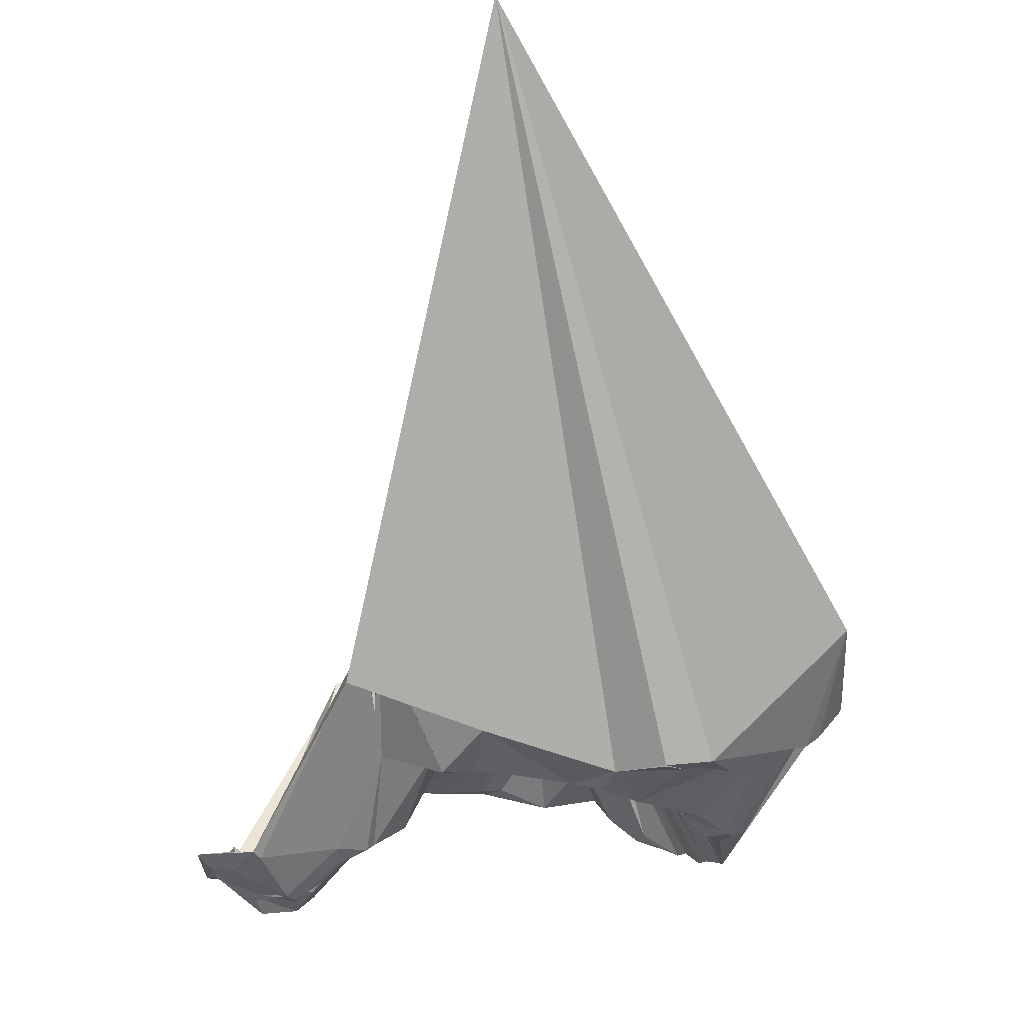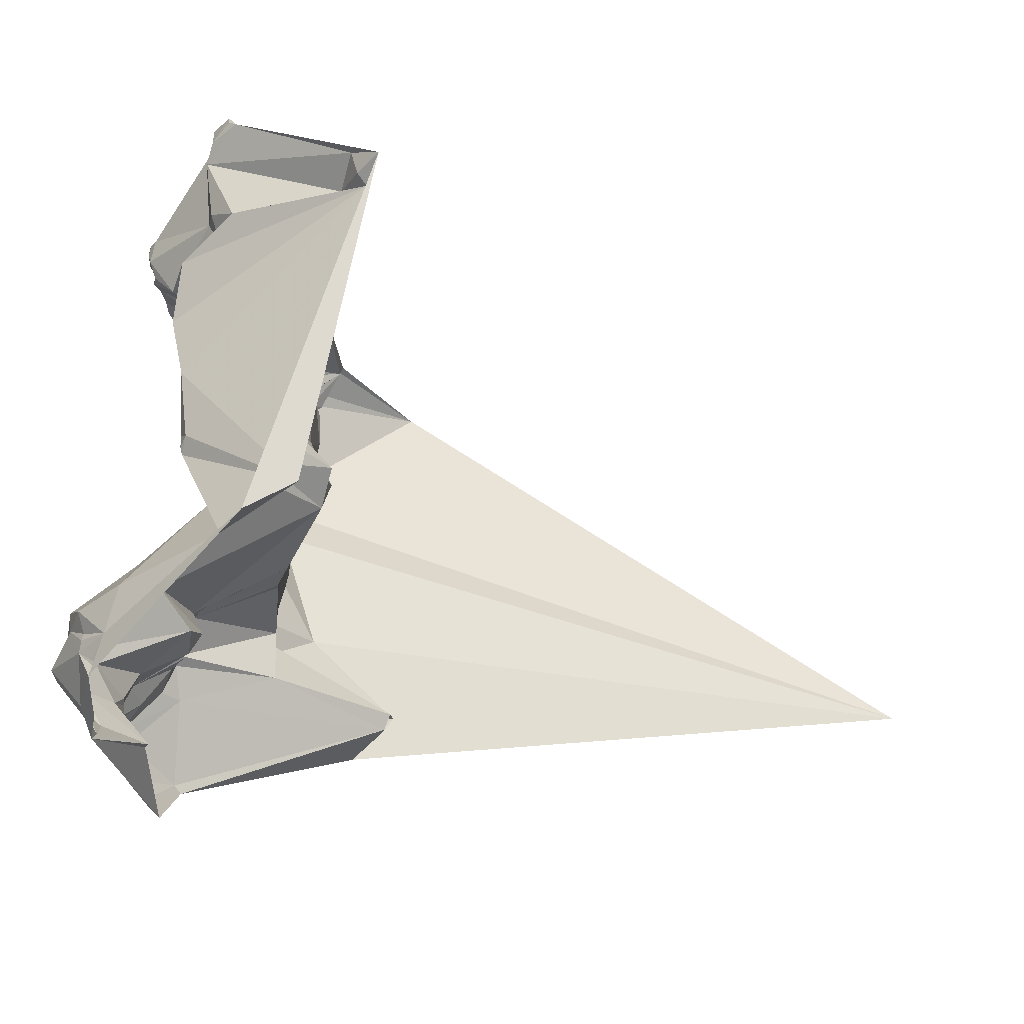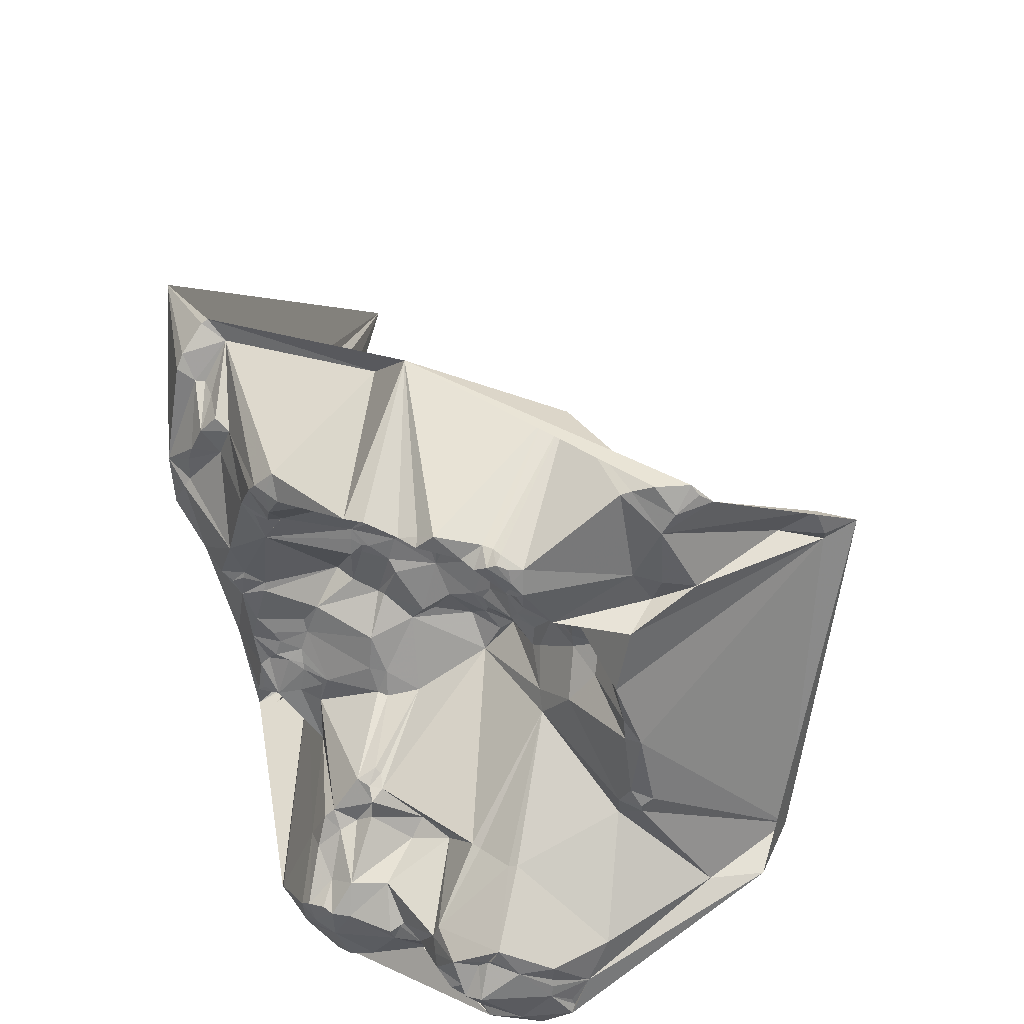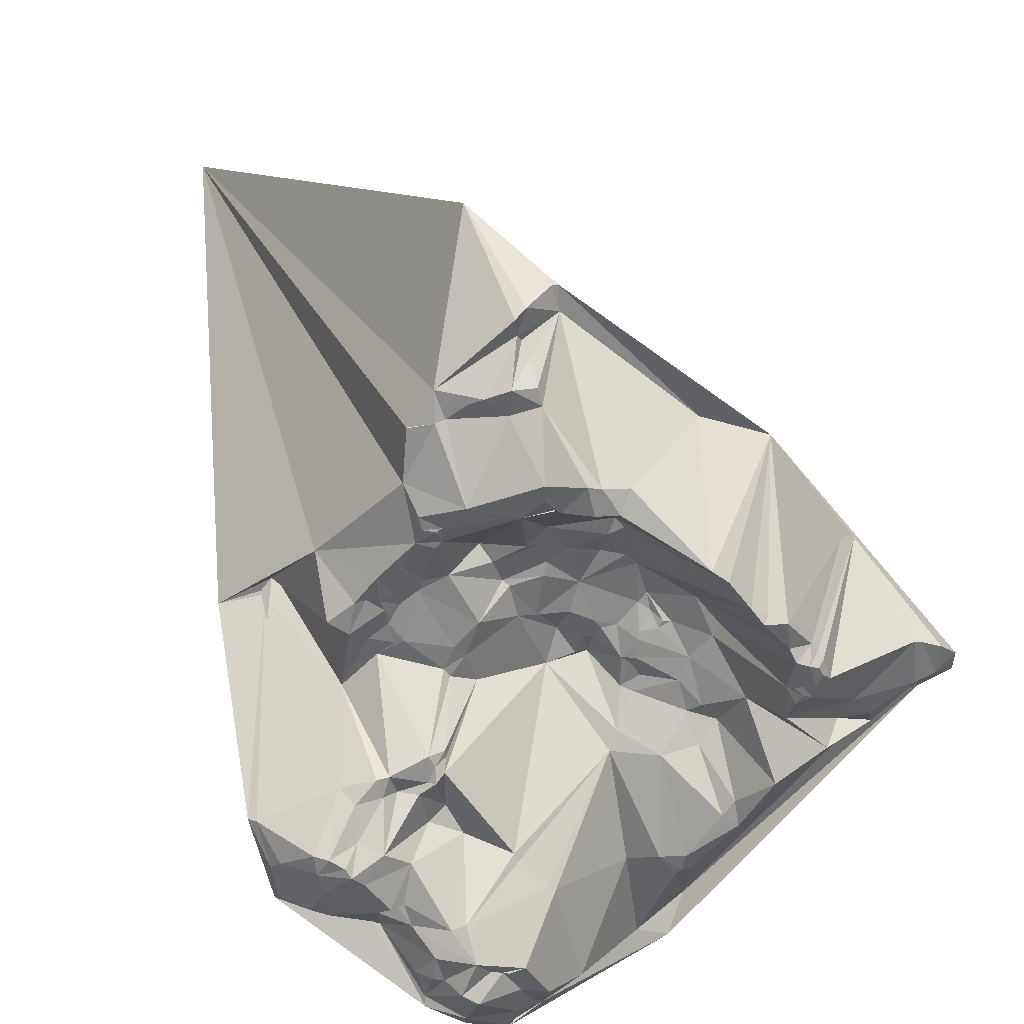
<metadata>
{"format":"obj","ext":"obj","renderer":"f3d","projection":"perspective","resolution":1024,"background":"white","views":[{"elev":-5.2,"azim":79.0,"up":"+Z"},{"elev":-23.8,"azim":-87.4,"up":"+Y"},{"elev":35.2,"azim":-152.9,"up":"+Y"},{"elev":-60.2,"azim":135.9,"up":"+Z"}]}
</metadata>
<code>
v -0.2707 -0.1151 5.308
v -0.2638 -0.09009 5.301
v -0.2354 -0.112 5.291
v -0.2299 -0.4352 5.197
v -0.2049 -0.1134 5.189
v -0.1888 -0.3249 5.156
v -0.1805 -0.3397 5.152
v -0.1794 -0.2595 5.147
v -0.1709 -0.3169 5.148
v -0.1693 -0.1424 5.14
v -0.1628 -0.2638 5.151
v -0.1609 -0.1982 5.133
v -0.1531 -0.5242 5.082
v -0.1528 -0.5314 5.078
v -0.1511 -0.5172 5.08
v -0.1486 -0.3706 5.174
v -0.1379 -0.4875 5.068
v -0.1141 -0.2429 5.193
v -0.1098 -0.5433 5.063
v -0.1117 -0.2165 5.204
v -0.09641 -0.4524 5.045
v -0.09355 -0.09736 5.095
v -0.09339 -0.2716 5.184
v -0.09228 -0.07514 5.098
v -0.08977 -0.4658 5.043
v -0.08552 -0.47 5.045
v -0.08819 -0.2137 5.2
v -0.08819 -0.2137 5.2
v -0.08575 -0.4018 5.101
v -0.07286 -0.06539 5.096
v -0.06442 -0.06403 5.099
v -0.06212 -0.3059 5.196
v -0.05343 -0.009598 5.21
v -0.04669 -0.1596 5.211
v -0.04189 -0.146 5.211
v -0.03829 -0.2415 5.227
v -0.03596 -0.4045 5.111
v -0.03511 -0.2638 5.23
v -0.03305 -0.5015 5.047
v -0.03099 -0.4601 5.055
v -0.03099 -0.4601 5.055
v -0.01232 -0.1866 5.229
v -0.01105 -0.2159 5.228
v -0.003555 -0.07136 5.081
v 0.001359 -0.5412 5.102
v 0.009412 -0.2771 5.254
v 0.01353 -0.1925 5.239
v 0.01476 -0.1802 5.24
v 0.01448 -0.06907 5.084
v 0.01861 -0.2348 5.237
v 0.01861 -0.2348 5.237
v 0.01908 -0.4975 5.073
v 0.03114 -0.4241 5.141
v 0.03933 -0.2708 5.256
v 0.04568 -0.1629 5.235
v 0.0519 -0.2419 5.236
v 0.05998 -0.1628 5.232
v 0.05998 -0.1628 5.232
v 0.06326 -0.3907 5.125
v 0.06968 -0.3829 5.135
v 0.07796 -0.4913 5.053
v 0.09081 -0.1546 5.222
v 0.09081 -0.1546 5.222
v 0.09026 -0.4722 5.075
v 0.09167 -0.5829 5.099
v 0.1003 -0.2257 5.224
v 0.1012 -0.3257 5.204
v 0.1032 -0.1928 5.229
v 0.1078 -0.3477 5.198
v 0.1078 -0.3477 5.198
v 0.1217 -0.257 5.229
v 0.1217 -0.257 5.229
v 0.1296 -0.2 5.216
v 0.157 -0.3467 5.19
v 0.1712 -0.2741 5.201
v 0.1795 -0.09491 5.118
v 0.1839 -0.2902 5.198
v 0.1936 -0.3315 5.184
v 0.2012 -0.3116 5.183
v 0.1995 -0.1252 5.135
v 0.2086 -0.2418 5.175
v 0.2182 -0.3671 5.176
v 0.2232 -0.233 5.163
v 0.2247 -0.3078 5.174
v 0.2258 -0.1926 5.15
v 0.2393 -0.4334 5.297
v 0.2339 -0.2392 5.162
v 0.243 -0.4484 5.291
v 0.248 -0.4353 5.299
v 0.2492 -0.448 5.29
v 0.245 -0.2316 5.161
v 0.2663 -0.09587 5.178
v 0.2704 -0.03364 5.232
v 0.2773 -0.1175 5.177
v 0.2815 -0.06805 5.212
v 0.2831 -0.1319 5.179
v 0.2885 -0.01717 5.233
v 0.4629 -0.3691 5.823
v -0.2705 -0.4314 5.221
v -0.2673 -0.1261 5.316
v -0.2059 -0.01855 5.183
v -0.1805 -0.3325 5.15
v -0.1737 -0.4572 5.104
v -0.1752 -0.008642 5.164
v -0.1601 -0.09884 5.161
v -0.1573 -0.01583 5.159
v -0.1391 -0.494 5.067
v -0.1229 -0.5574 5.079
v -0.1138 -0.4763 5.051
v -0.1078 -0.1382 5.121
v -0.09911 -0.1712 5.178
v -0.0915 -0.1145 5.1
v -0.08725 -0.1024 5.096
v -0.08725 -0.1024 5.096
v -0.08203 -0.07463 5.092
v -0.08081 -0.09673 5.096
v -0.08081 -0.09673 5.096
v -0.07671 -0.4773 5.044
v -0.07602 -0.1106 5.106
v -0.07251 -0.07133 5.089
v -0.06485 -0.07498 5.087
v -0.06133 -0.2156 5.214
v -0.05673 -0.4738 5.035
v -0.05673 -0.4738 5.035
v -0.05506 -0.06283 5.098
v -0.05372 -0.08022 5.086
v -0.04696 -0.521 5.048
v -0.02532 -0.4738 5.055
v -0.02443 -0.239 5.229
v -0.02168 -0.231 5.226
v -0.01773 -0.1819 5.229
v -0.01431 -0.1947 5.228
v -0.005707 -0.2107 5.23
v -0.002091 -0.0652 5.087
v -0.000201 -0.271 5.26
v 0.000689 -0.4327 5.135
v 0.0199 -0.2554 5.245
v 0.02534 -0.5155 5.074
v 0.04636 -0.06413 5.084
v 0.05177 -0.5508 5.078
v 0.06872 -0.4178 5.114
v 0.07041 0.01944 5.2
v 0.06961 -0.4052 5.119
v 0.07209 -0.3416 5.212
v 0.07541 -0.3781 5.134
v 0.08032 -0.5225 5.06
v 0.08603 -0.2743 5.228
v 0.09575 -0.5727 5.089
v 0.104 -0.4179 5.106
v 0.1043 -0.4921 5.056
v 0.1081 -0.2149 5.227
v 0.1148 -0.5008 5.061
v 0.1237 -0.2004 5.219
v 0.123 -0.5373 5.077
v 0.144 -0.2467 5.223
v 0.1456 -0.09166 5.11
v 0.1579 -0.1087 5.114
v 0.1623 -0.3532 5.19
v 0.1623 -0.3532 5.19
v 0.1644 -0.5372 5.104
v 0.17 -0.1425 5.151
v 0.1717 -0.08652 5.115
v 0.181 -0.3034 5.198
v 0.1867 -0.1665 5.149
v 0.1881 -0.1367 5.138
v 0.1912 -0.1296 5.136
v 0.2022 -0.3683 5.176
v 0.2086 -0.2494 5.174
v 0.2138 -0.3341 5.181
v 0.2223 -0.2273 5.164
v 0.2244 -0.3727 5.176
v 0.2861 -0.1559 5.182
v 0.2905 -0.1638 5.179
v 0.293 -0.02102 5.229
v 0.3008 -0.04261 5.208
v 0.3008 -0.04261 5.208
v 0.3023 -0.05461 5.2
v 0.3106 -0.1441 5.187
v -0.2716 -0.4084 5.267
v -0.1839 -0.102 5.167
v -0.1722 -0.1278 5.174
v -0.1622 -0.4968 5.091
v -0.1603 -0.2453 5.152
v -0.1575 -0.3378 5.154
v -0.1495 -0.01929 5.155
v -0.0769 -0.1027 5.097
v -0.07016 -0.5064 5.032
v -0.06803 -0.005098 5.226
v -0.04487 -0.2577 5.225
v -0.04021 -0.07594 5.089
v -0.01838 -0.05769 5.084
v -0.01373 -0.2416 5.23
v -0.009411 -0.1439 5.217
v 0.00083 -0.1898 5.237
v 0.009936 -0.5413 5.098
v 0.01516 -0.4925 5.074
v 0.01548 -0.248 5.242
v 0.06472 -0.0664 5.083
v 0.06656 -0.3982 5.112
v 0.087 -0.3861 5.122
v 0.08941 -0.1367 5.213
v 0.0881 -0.4883 5.055
v 0.09897 -0.1378 5.22
v 0.114 -0.2559 5.226
v 0.1122 -0.4523 5.09
v 0.1159 -0.01947 5.227
v 0.1161 -0.3244 5.2
v 0.128 -0.4554 5.105
v 0.1308 -0.208 5.218
v 0.1382 -0.1939 5.213
v 0.1543 -0.07021 5.117
v 0.1595 -0.5302 5.098
v 0.1653 -0.3729 5.19
v 0.1704 -0.1426 5.153
v 0.1724 -0.1337 5.134
v 0.1821 -0.3348 5.19
v 0.2046 -0.3259 5.18
v 0.304 -0.1849 5.183
v -0.2911 -0.1072 5.329
v -0.2152 -0.02655 5.19
v -0.1382 -0.5054 5.065
v -0.08498 -0.08678 5.091
v -0.07772 -0.4047 5.1
v -0.0759 -0.5615 5.067
v -0.06771 -0.5543 5.07
v -0.05687 -0.5157 5.05
v -0.04433 -0.4063 5.11
v -0.03007 -0.4886 5.05
v 0.01097 -0.2222 5.238
v 0.02437 -0.5 5.065
v 0.02835 -0.2334 5.237
v 0.0353 -0.4416 5.128
v 0.03664 -0.4607 5.083
v 0.0689 -0.2641 5.239
v 0.07498 -0.3903 5.122
v 0.09513 -0.4348 5.101
v 0.09792 -0.3496 5.199
v 0.1232 -0.5514 5.085
v 0.1232 -0.5514 5.085
v 0.1599 -0.08821 5.113
v 0.2204 -0.3413 5.177
v 0.2501 -0.116 5.182
v 0.2517 -0.07993 5.18
v 0.3038 -0.1849 5.182
v 0.3775 -0.04047 5.3
v -0.1414 -0.4681 5.063
v -0.08672 -0.5018 5.03
v -0.08642 -0.2303 5.207
v -0.003595 -0.5033 5.07
v 0.06265 -0.4919 5.059
v 0.07789 -0.1769 5.237
v 0.08474 -0.4286 5.114
v 0.09998 -0.5129 5.059
v 0.1115 -0.4255 5.102
v 0.1163 -0.2924 5.204
v 0.1637 -0.2435 5.228
v 0.1805 -0.3417 5.188
v 0.2181 -0.2842 5.173
v 0.2276 -0.2545 5.166
v 0.2795 -0.4673 5.256
v 0.2888 -0.06654 5.207
v -0.1932 -0.03169 5.166
v -0.1844 -0.04899 5.16
v -0.05513 -0.2888 5.205
v 0.07238 -0.5541 5.071
v 0.1005 -0.5133 5.061
v 0.1849 -0.3219 5.193
v 0.2062 -0.3009 5.179
v -0.1993 -0.009842 5.181
v -0.05079 -0.1922 5.216
v -0.03966 -0.5373 5.067
v 0.0668 -0.2144 5.239
v 0.06665 -0.4624 5.07
v 0.1384 -0.1838 5.214
v 0.1654 -0.4196 5.19
v 0.02245 -0.3021 5.249
v 0.07501 -0.2618 5.228
v 0.1383 -0.2099 5.212
v 0.2683 -0.07252 5.201
v 0.2718 -0.2236 5.177
v 0.1836 -0.3647 5.186
v 0.2372 -0.08879 5.179
v 0.2437 -0.4372 5.232
v 0.2681 -0.3436 5.214
f 189 248 122
f 221 19 14
f 54 276 46
f 223 32 227
f 284 84 259
f 18 23 11
f 7 102 184
f 122 36 189
f 18 248 23
f 74 213 69
f 168 258 77
f 110 10 181
f 14 19 108
f 106 263 262
f 100 12 8
f 234 56 277
f 173 85 172
f 173 280 85
f 220 2 219
f 87 91 259
f 269 104 262
f 281 167 275
f 245 178 177
f 168 259 258
f 165 166 80
f 91 280 259
f 85 91 170
f 19 225 224
f 261 95 93
f 6 102 7
f 184 23 32
f 182 221 15
f 182 107 221
f 246 17 182
f 127 226 39
f 233 230 196
f 17 107 182
f 40 37 136
f 223 40 21
f 53 136 37
f 48 193 55
f 59 37 276
f 73 210 278
f 46 135 137
f 66 204 277
f 102 9 184
f 8 6 179
f 9 23 184
f 8 11 9
f 112 113 119
f 181 10 5
f 100 179 219
f 14 13 221
f 270 122 27
f 100 5 10
f 12 183 8
f 27 111 270
f 188 24 185
f 105 180 263
f 104 106 262
f 220 101 262
f 47 55 272
f 134 191 142
f 188 33 31
f 104 142 188
f 119 126 35
f 80 282 242
f 116 121 186
f 274 153 68
f 110 22 112
f 193 44 49
f 111 110 34
f 192 50 197
f 35 190 193
f 133 229 43
f 190 44 193
f 34 35 193
f 251 62 68
f 147 255 67
f 79 163 268
f 155 151 209
f 240 76 157
f 203 274 62
f 142 206 198
f 156 198 211
f 55 201 57
f 93 279 243
f 156 240 157
f 95 279 93
f 97 93 206
f 177 178 261
f 175 245 177
f 245 98 178
f 142 97 206
f 209 73 278
f 87 83 170
f 96 242 94
f 218 173 178
f 173 172 178
f 218 244 173
f 284 259 280
f 98 280 218
f 275 254 149
f 258 268 77
f 167 257 78
f 171 284 89
f 171 167 82
f 260 284 98
f 69 213 200
f 46 276 135
f 69 237 67
f 163 255 75
f 158 257 281
f 213 74 158
f 235 200 143
f 136 233 128
f 150 208 152
f 273 233 232
f 86 88 275
f 141 273 232
f 253 152 266
f 89 86 283
f 65 238 160
f 160 88 260
f 238 212 160
f 89 86 171
f 284 241 84
f 182 103 246
f 14 99 182
f 13 182 15
f 14 182 13
f 221 13 15
f 227 32 37
f 109 247 221
f 21 246 29
f 109 221 107
f 21 109 246
f 109 107 17
f 123 21 40
f 118 26 123
f 187 247 118
f 187 225 19
f 108 19 224
f 123 187 118
f 225 187 226
f 19 247 187
f 221 247 19
f 45 271 39
f 195 65 224
f 123 226 187
f 226 127 225
f 249 52 138
f 127 271 225
f 39 249 45
f 45 224 225
f 195 45 138
f 45 225 271
f 52 196 230
f 195 224 45
f 265 140 146
f 138 146 140
f 140 195 138
f 39 228 249
f 127 39 271
f 53 232 136
f 249 196 52
f 252 273 141
f 138 52 230
f 128 233 196
f 226 123 39
f 228 128 249
f 39 123 228
f 227 37 40
f 228 123 128
f 249 138 45
f 128 196 249
f 103 16 29
f 25 21 26
f 227 40 223
f 276 37 32
f 40 128 123
f 136 128 40
f 53 199 141
f 37 59 53
f 232 233 136
f 53 141 232
f 61 250 273
f 205 64 236
f 276 264 135
f 192 197 135
f 67 144 147
f 75 256 168
f 54 147 276
f 46 137 54
f 32 264 276
f 16 184 32
f 264 189 38
f 23 189 264
f 129 192 38
f 27 248 20
f 135 38 192
f 264 38 135
f 21 29 223
f 26 21 123
f 23 9 11
f 264 32 23
f 29 32 223
f 16 103 4
f 4 7 16
f 109 17 246
f 25 109 21
f 247 109 26
f 26 109 25
f 118 247 26
f 219 99 179
f 4 179 7
f 182 99 4
f 103 29 246
f 182 4 103
f 179 4 99
f 11 8 183
f 6 7 179
f 9 102 6
f 8 179 100
f 9 6 8
f 16 32 29
f 7 184 16
f 10 12 100
f 20 12 111
f 183 18 11
f 20 18 183
f 20 183 12
f 248 18 20
f 111 12 10
f 27 20 111
f 111 34 270
f 10 110 111
f 248 189 23
f 27 122 248
f 5 180 181
f 220 263 2
f 22 222 116
f 34 110 119
f 119 113 186
f 110 112 119
f 219 1 100
f 3 5 100
f 263 3 2
f 3 100 1
f 180 5 263
f 2 1 219
f 3 1 2
f 105 110 181
f 3 263 5
f 263 185 105
f 181 180 105
f 101 269 262
f 220 269 101
f 269 142 104
f 263 220 262
f 22 24 222
f 106 185 263
f 104 188 106
f 185 24 105
f 106 188 185
f 121 116 222
f 188 30 24
f 24 115 222
f 110 105 22
f 24 22 105
f 120 115 30
f 113 22 116
f 112 22 113
f 186 126 119
f 113 116 186
f 30 31 120
f 222 115 120
f 121 31 125
f 222 120 121
f 126 121 125
f 186 121 126
f 30 115 24
f 121 120 31
f 31 33 125
f 30 188 31
f 33 142 191
f 188 142 33
f 191 125 33
f 126 125 190
f 44 134 49
f 126 190 35
f 134 142 49
f 44 191 134
f 34 131 270
f 119 35 34
f 190 191 44
f 125 191 190
f 131 34 193
f 270 132 43
f 48 131 193
f 43 229 192
f 133 194 47
f 270 130 122
f 42 131 48
f 132 42 194
f 231 50 229
f 194 48 47
f 132 194 133
f 270 131 132
f 42 48 194
f 132 131 42
f 43 132 133
f 36 122 130
f 36 38 189
f 43 130 270
f 129 38 36
f 43 192 130
f 130 129 36
f 192 129 130
f 231 137 197
f 133 47 229
f 229 47 231
f 192 229 50
f 137 56 54
f 135 197 137
f 231 272 56
f 197 50 231
f 56 272 277
f 137 231 56
f 234 54 56
f 74 163 267
f 272 66 277
f 144 60 59
f 151 155 71
f 234 147 54
f 71 75 255
f 277 204 147
f 85 170 164
f 153 209 151
f 274 210 73
f 66 151 71
f 209 278 155
f 153 73 209
f 278 256 155
f 81 256 164
f 272 251 68
f 231 47 272
f 66 71 204
f 272 151 66
f 151 68 153
f 272 68 151
f 55 193 49
f 47 48 55
f 57 62 251
f 272 55 57
f 68 62 274
f 272 57 251
f 139 49 142
f 55 49 139
f 198 139 142
f 55 139 201
f 201 198 203
f 139 198 201
f 93 162 211
f 93 211 206
f 93 282 162
f 198 206 211
f 157 76 215
f 198 156 203
f 73 153 274
f 57 201 62
f 203 156 157
f 62 201 203
f 164 256 278
f 157 161 203
f 164 278 210
f 203 161 274
f 76 162 282
f 240 162 76
f 214 161 215
f 76 80 166
f 242 282 92
f 85 80 242
f 240 211 162
f 156 211 240
f 282 93 243
f 80 76 282
f 92 282 243
f 177 261 175
f 97 174 93
f 174 175 93
f 174 245 175
f 97 245 174
f 279 92 243
f 261 93 175
f 94 242 92
f 178 96 94
f 95 92 279
f 94 92 261
f 261 92 95
f 178 94 261
f 165 215 166
f 80 164 165
f 172 242 96
f 85 242 172
f 178 172 96
f 98 218 178
f 214 164 161
f 166 215 76
f 164 274 161
f 165 164 214
f 215 161 157
f 165 214 215
f 256 75 155
f 170 81 164
f 164 210 274
f 80 85 164
f 81 168 256
f 259 81 83
f 83 81 170
f 168 81 259
f 259 84 258
f 83 87 259
f 91 85 280
f 87 170 91
f 244 280 173
f 218 280 244
f 78 217 169
f 84 79 268
f 84 268 258
f 82 167 241
f 241 169 84
f 78 169 167
f 284 260 89
f 82 241 171
f 284 280 98
f 171 241 284
f 169 241 167
f 213 158 281
f 257 74 216
f 84 217 79
f 275 213 281
f 171 86 167
f 267 163 79
f 158 74 257
f 163 77 268
f 78 267 217
f 217 84 169
f 267 79 217
f 255 204 71
f 74 207 163
f 75 71 155
f 168 77 75
f 163 75 77
f 207 255 163
f 147 204 255
f 234 277 147
f 207 74 69
f 276 147 144
f 207 67 255
f 69 67 207
f 200 235 145
f 67 237 144
f 144 59 276
f 145 60 144
f 235 59 60
f 69 200 237
f 235 60 145
f 213 149 200
f 237 145 144
f 200 145 237
f 257 167 281
f 267 216 74
f 216 78 257
f 267 78 216
f 235 199 59
f 149 143 200
f 252 236 273
f 143 149 252
f 250 233 273
f 205 150 64
f 199 53 59
f 235 143 199
f 250 230 233
f 236 64 273
f 143 141 199
f 252 141 143
f 140 65 195
f 253 61 202
f 250 138 230
f 64 61 273
f 146 154 238
f 146 138 250
f 64 202 61
f 146 250 61
f 238 265 146
f 253 146 61
f 64 150 202
f 65 148 238
f 140 265 65
f 148 265 238
f 65 265 148
f 253 266 146
f 202 150 253
f 152 154 266
f 150 152 253
f 236 254 205
f 252 149 236
f 254 236 149
f 212 208 88
f 154 146 266
f 208 212 152
f 275 149 213
f 205 254 208
f 86 275 167
f 208 275 88
f 283 88 86
f 90 89 283
f 154 212 238
f 152 212 154
f 208 254 275
f 150 205 208
f 88 160 212
f 283 90 88
f 90 260 88
f 89 260 90

</code>
